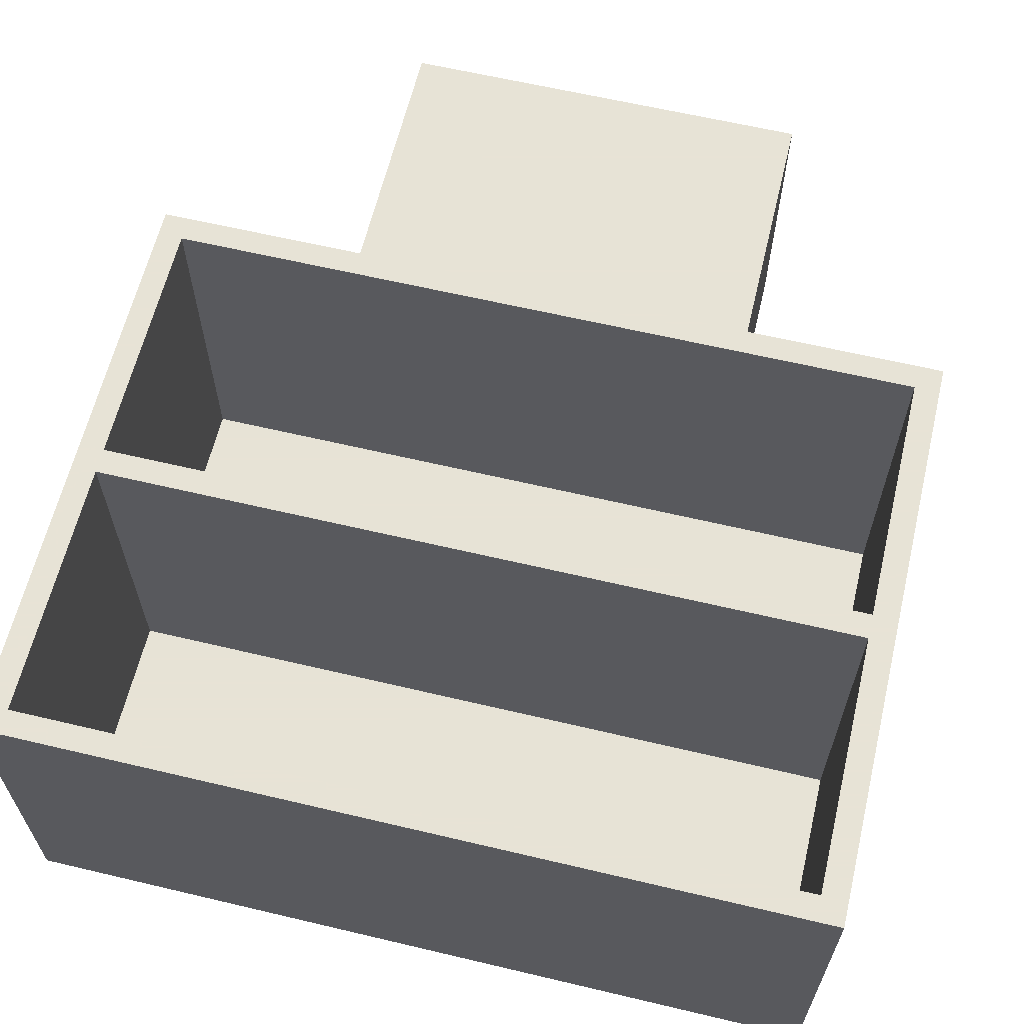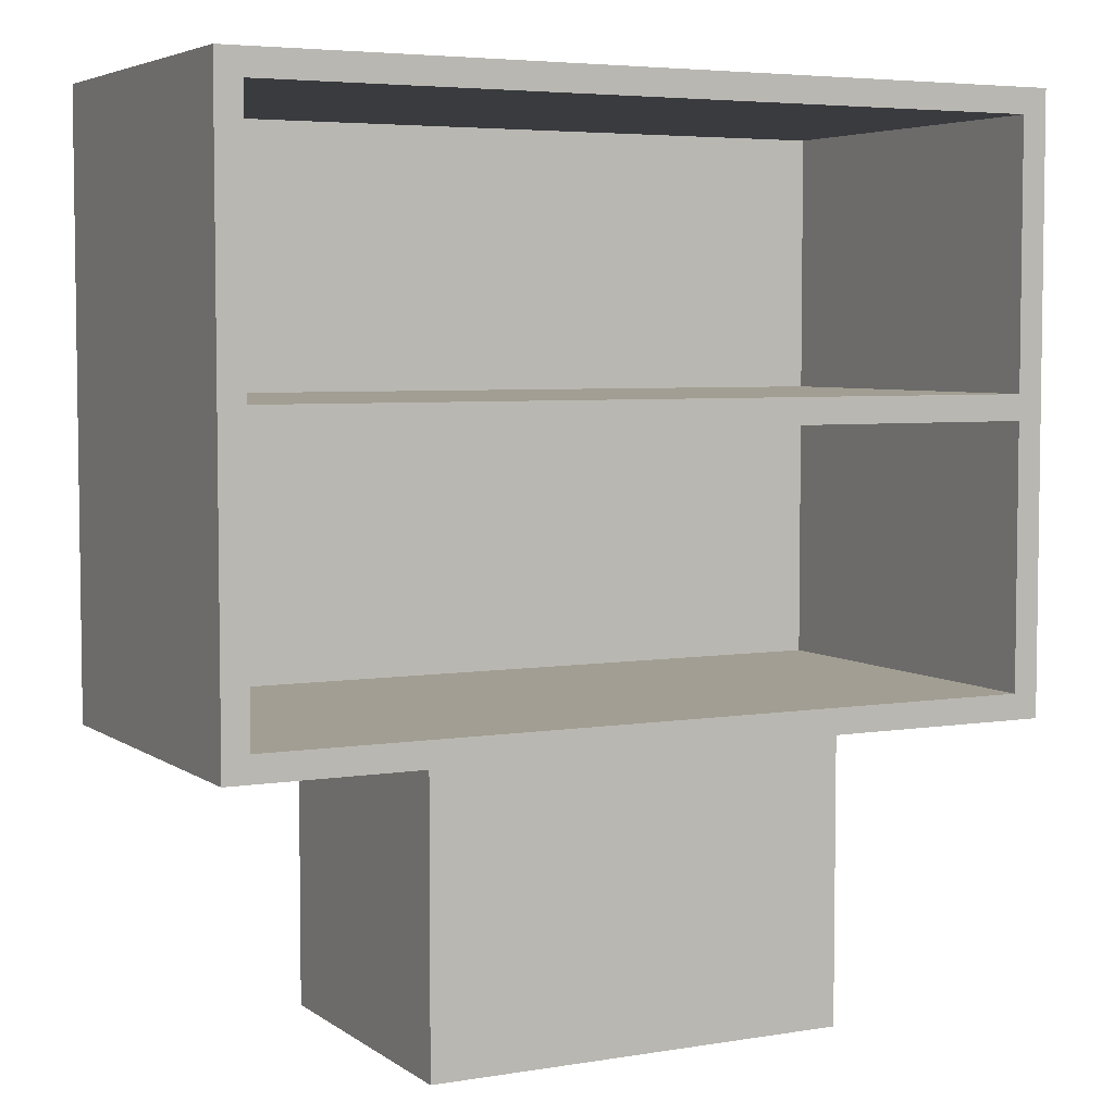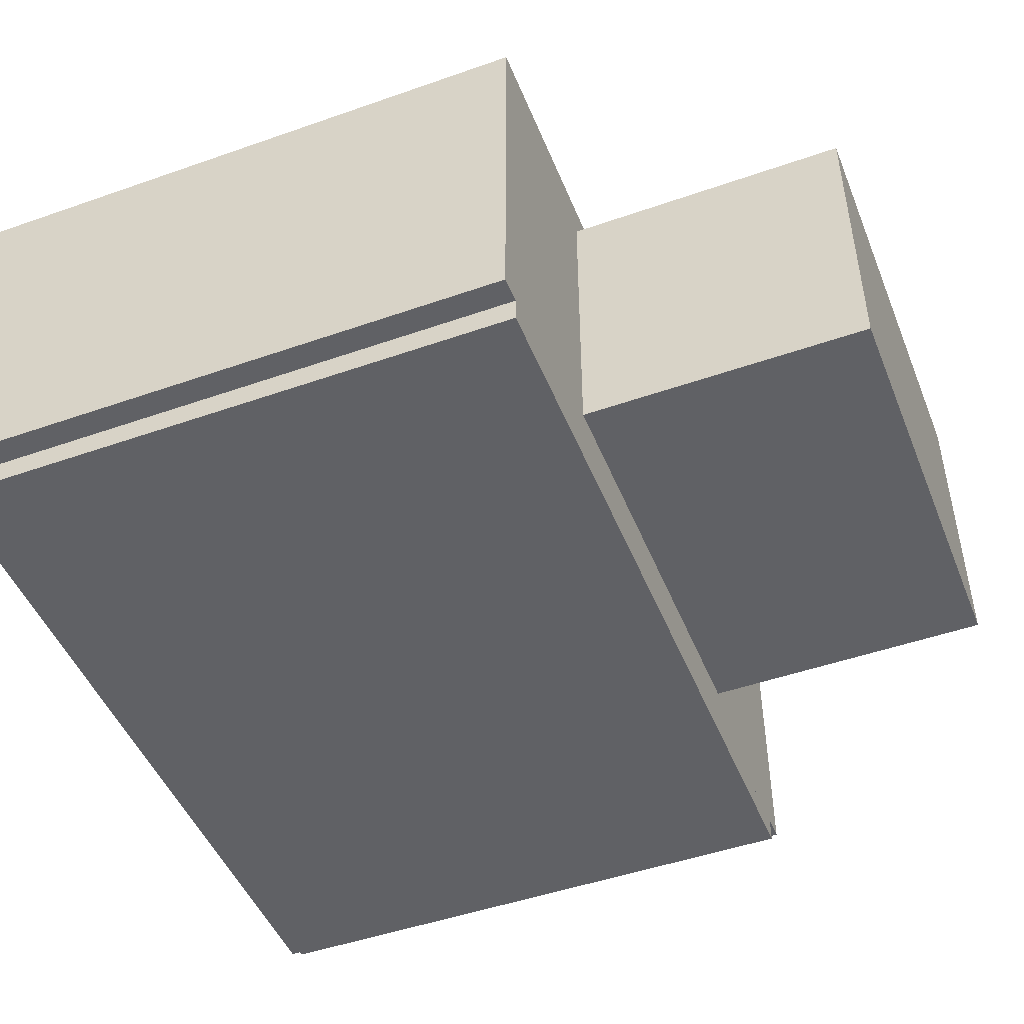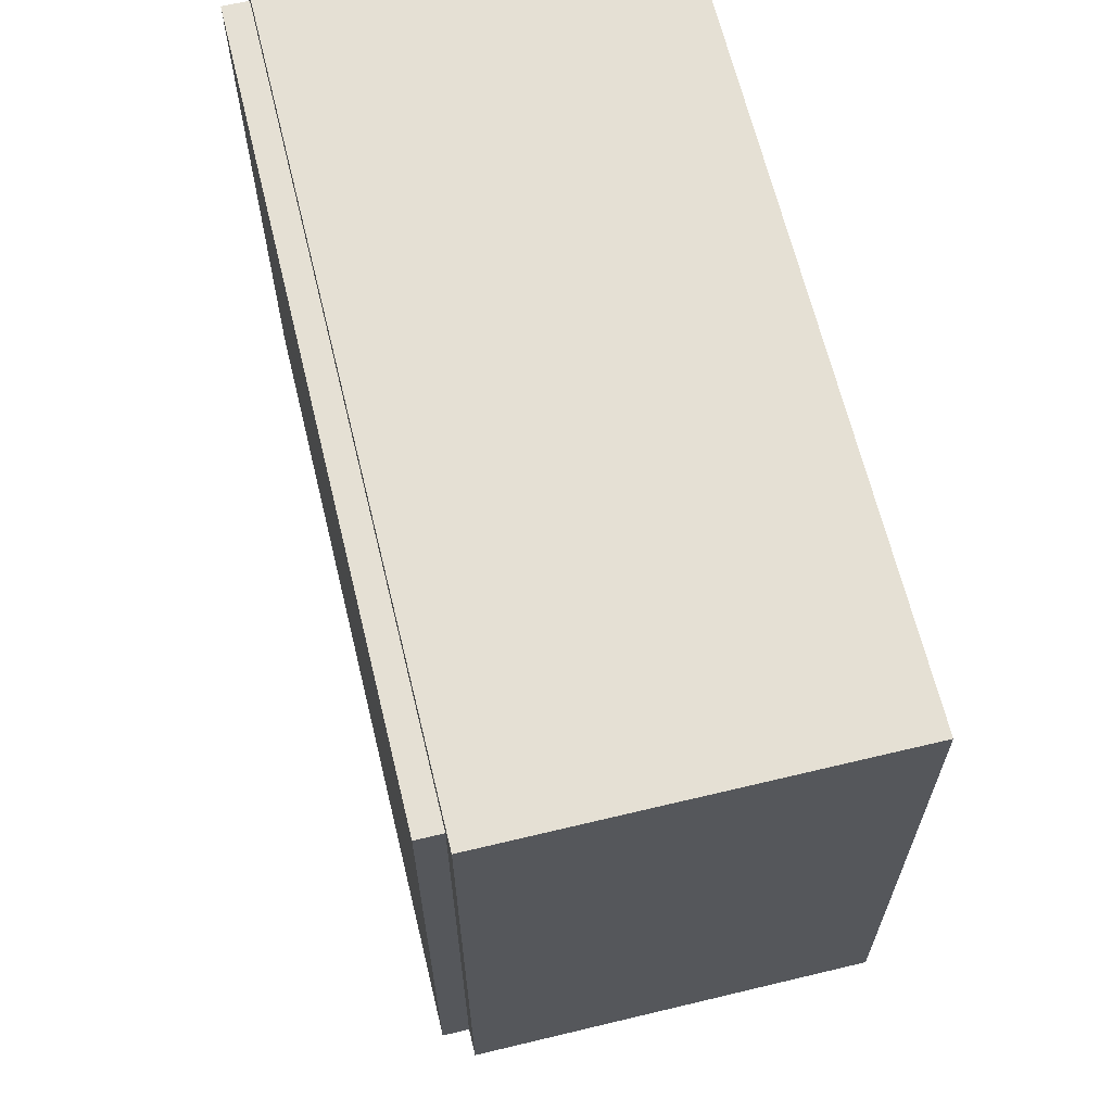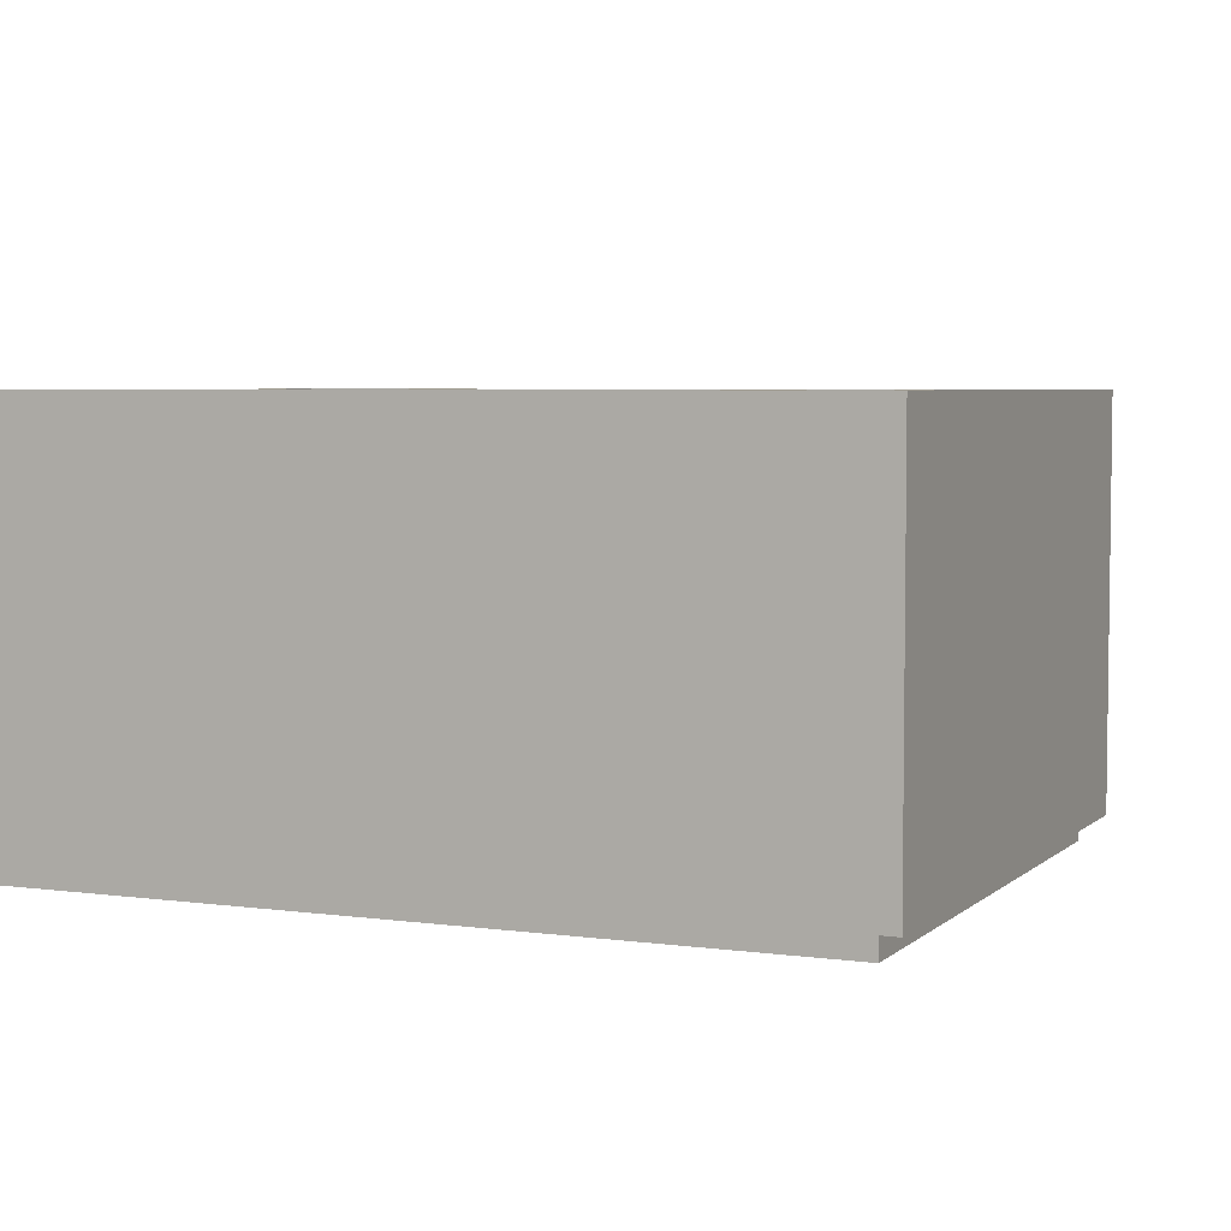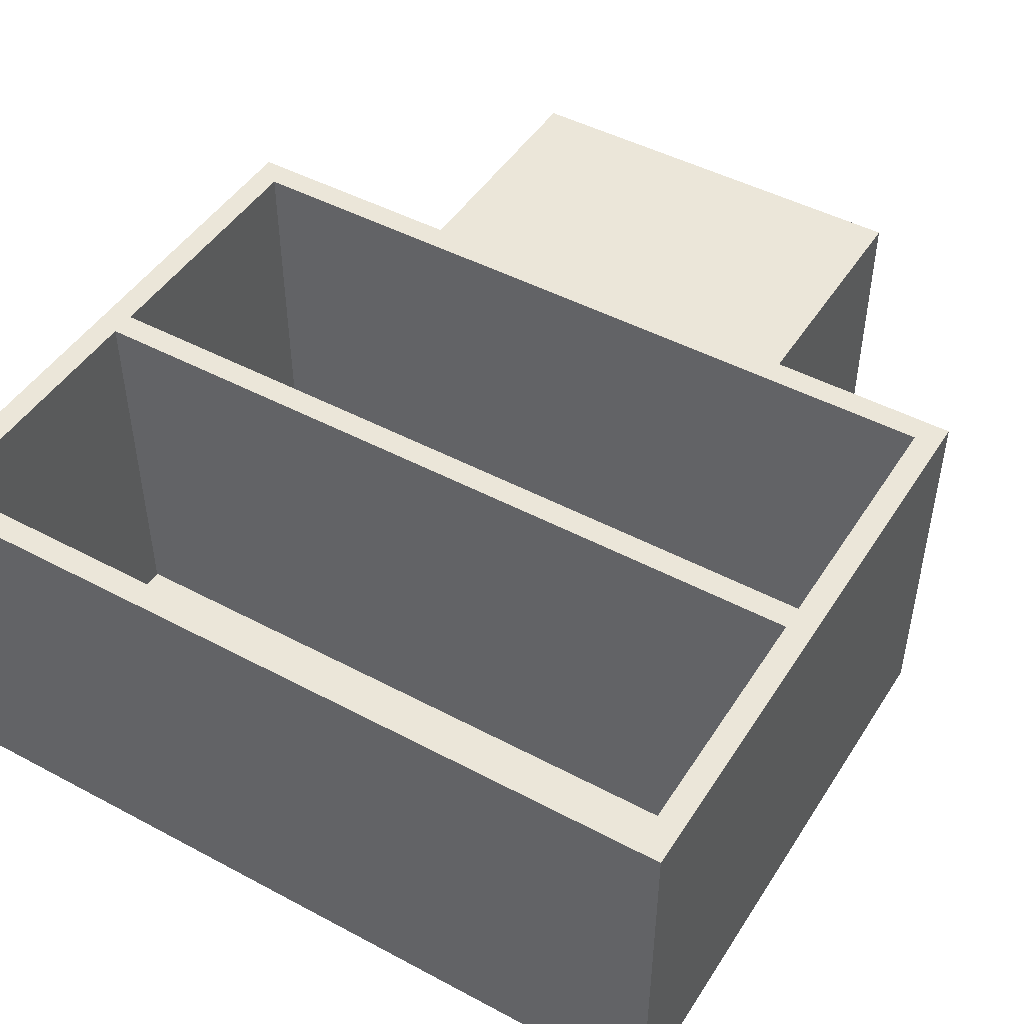
<metadata>
{"format":"obj","ext":"obj","renderer":"f3d","projection":"perspective","resolution":1024,"background":"white","views":[{"elev":62.6,"azim":13.5,"up":"+Y"},{"elev":5.0,"azim":152.7,"up":"+Z"},{"elev":-47.9,"azim":111.5,"up":"+Y"},{"elev":65.2,"azim":76.4,"up":"+Z"},{"elev":4.8,"azim":23.7,"up":"+Y"},{"elev":47.1,"azim":31.1,"up":"+Y"}]}
</metadata>
<code>
v -0.325 0.16 -0.123
v -0.325 -0.14 -0.123
v -0.305 -0.14 -0.123
v -0.305 0.16 -0.123
v -0.325 0.16 0.328
v -0.325 -0.14 0.328
v -0.305 -0.14 0.328
v -0.305 0.16 0.328
v 0.305 0.16 -0.123
v 0.305 -0.14 -0.123
v 0.325 -0.14 -0.123
v 0.325 0.16 -0.123
v 0.305 0.16 0.328
v 0.305 -0.14 0.328
v 0.325 -0.14 0.328
v 0.325 0.16 0.328
v -0.305 -0.14 -0.123
v -0.305 -0.16 -0.123
v 0.305 -0.16 -0.123
v 0.305 -0.14 -0.123
v -0.305 -0.14 0.328
v -0.305 -0.16 0.328
v 0.305 -0.16 0.328
v 0.305 -0.14 0.328
v -0.325 0.16 -0.123
v -0.325 -0.14 -0.123
v 0.325 -0.14 -0.123
v 0.325 0.16 -0.123
v -0.325 0.16 -0.103
v -0.325 -0.14 -0.103
v 0.325 -0.14 -0.103
v 0.325 0.16 -0.103
v -0.325 0.16 0.102
v -0.325 -0.14 0.102
v 0.325 -0.14 0.102
v 0.325 0.16 0.102
v -0.325 0.16 0.122
v -0.325 -0.14 0.122
v 0.325 -0.14 0.122
v 0.325 0.16 0.122
v -0.325 0.16 0.328
v -0.325 -0.14 0.328
v 0.325 -0.14 0.328
v 0.325 0.16 0.328
v -0.325 0.16 0.348
v -0.325 -0.14 0.348
v 0.325 -0.14 0.348
v 0.325 0.16 0.348
v -0.165 0.13 -0.348
v -0.165 -0.11 -0.348
v 0.165 -0.11 -0.348
v 0.165 0.13 -0.348
v -0.165 0.13 -0.123
v -0.165 -0.11 -0.123
v 0.165 -0.11 -0.123
v 0.165 0.13 -0.123
f 4 3 2 1
f 5 6 7 8
f 1 2 6 5
f 2 3 7 6
f 3 4 8 7
f 4 1 5 8
f 12 11 10 9
f 13 14 15 16
f 9 10 14 13
f 10 11 15 14
f 11 12 16 15
f 12 9 13 16
f 20 19 18 17
f 21 22 23 24
f 17 18 22 21
f 18 19 23 22
f 19 20 24 23
f 20 17 21 24
f 28 27 26 25
f 29 30 31 32
f 25 26 30 29
f 26 27 31 30
f 27 28 32 31
f 28 25 29 32
f 36 35 34 33
f 37 38 39 40
f 33 34 38 37
f 34 35 39 38
f 35 36 40 39
f 36 33 37 40
f 44 43 42 41
f 45 46 47 48
f 41 42 46 45
f 42 43 47 46
f 43 44 48 47
f 44 41 45 48
f 52 51 50 49
f 53 54 55 56
f 49 50 54 53
f 50 51 55 54
f 51 52 56 55
f 52 49 53 56

</code>
